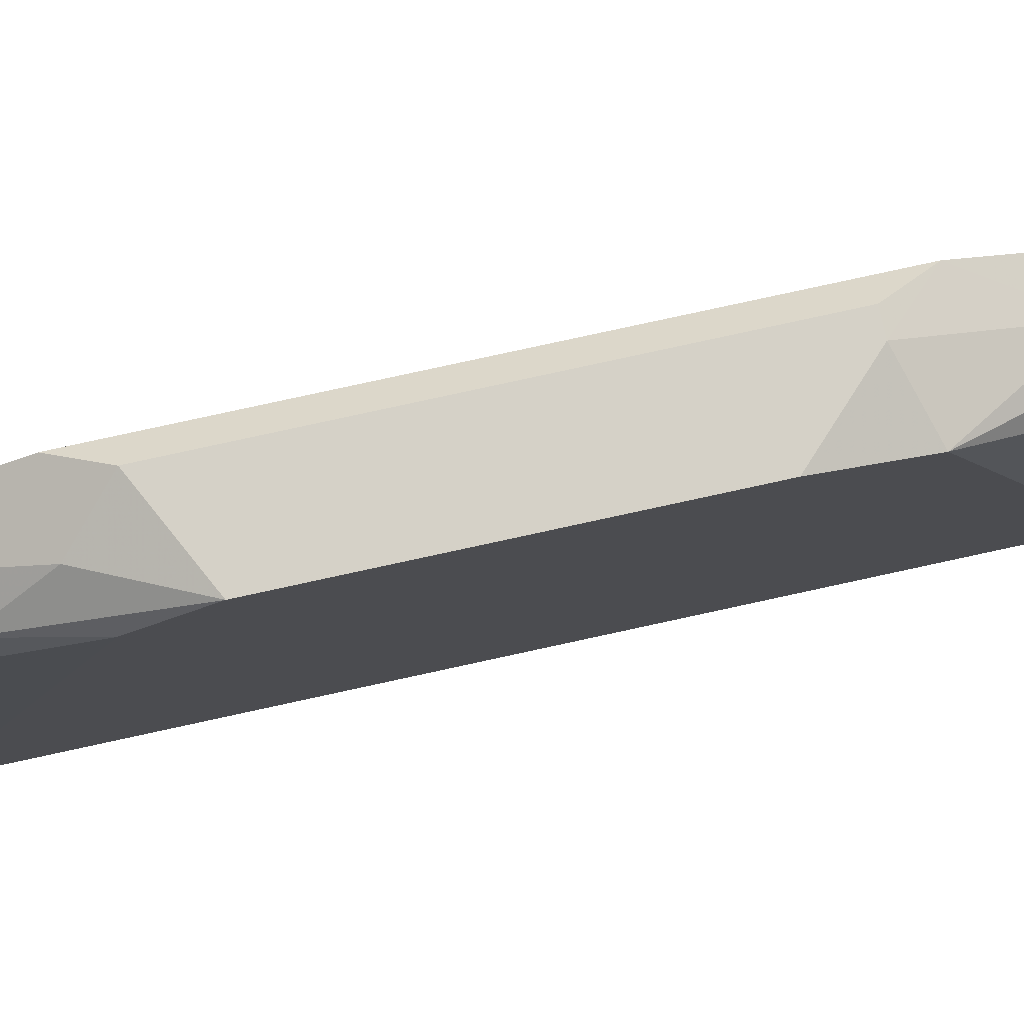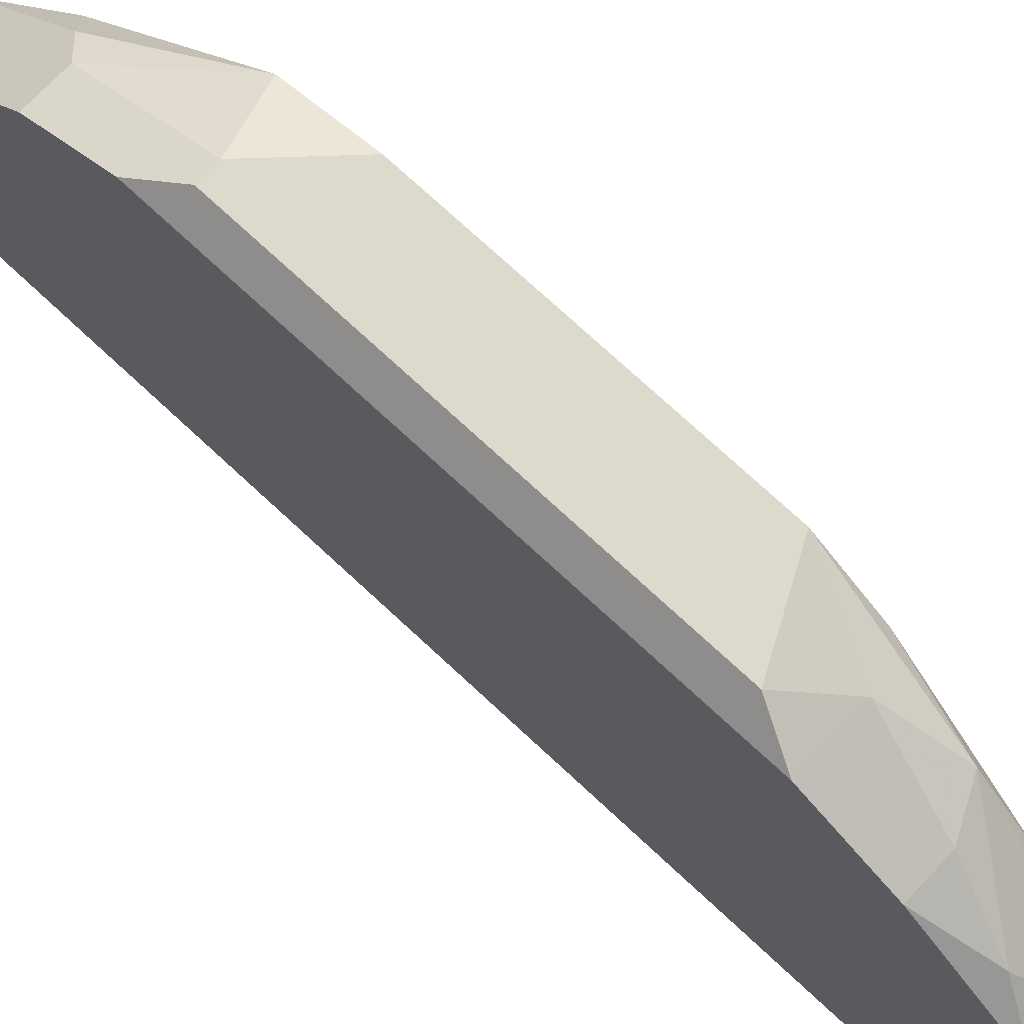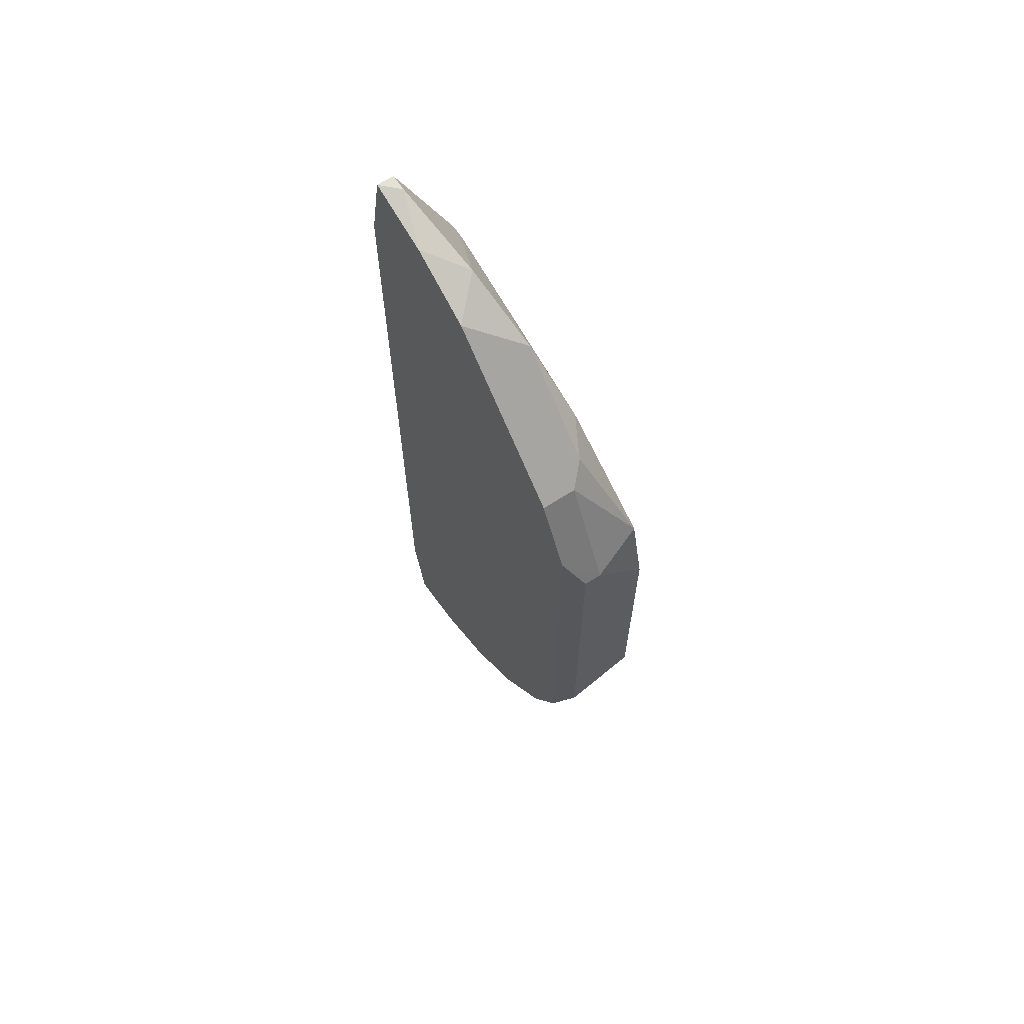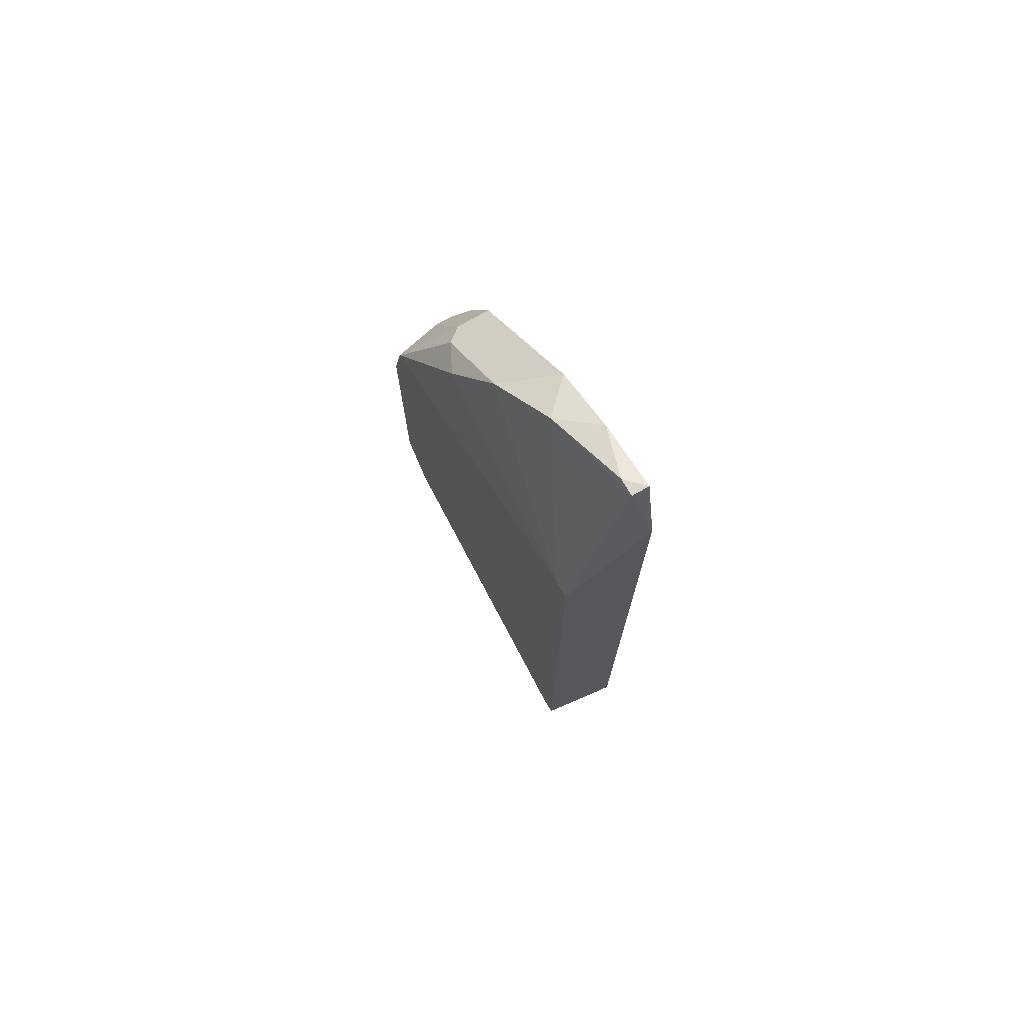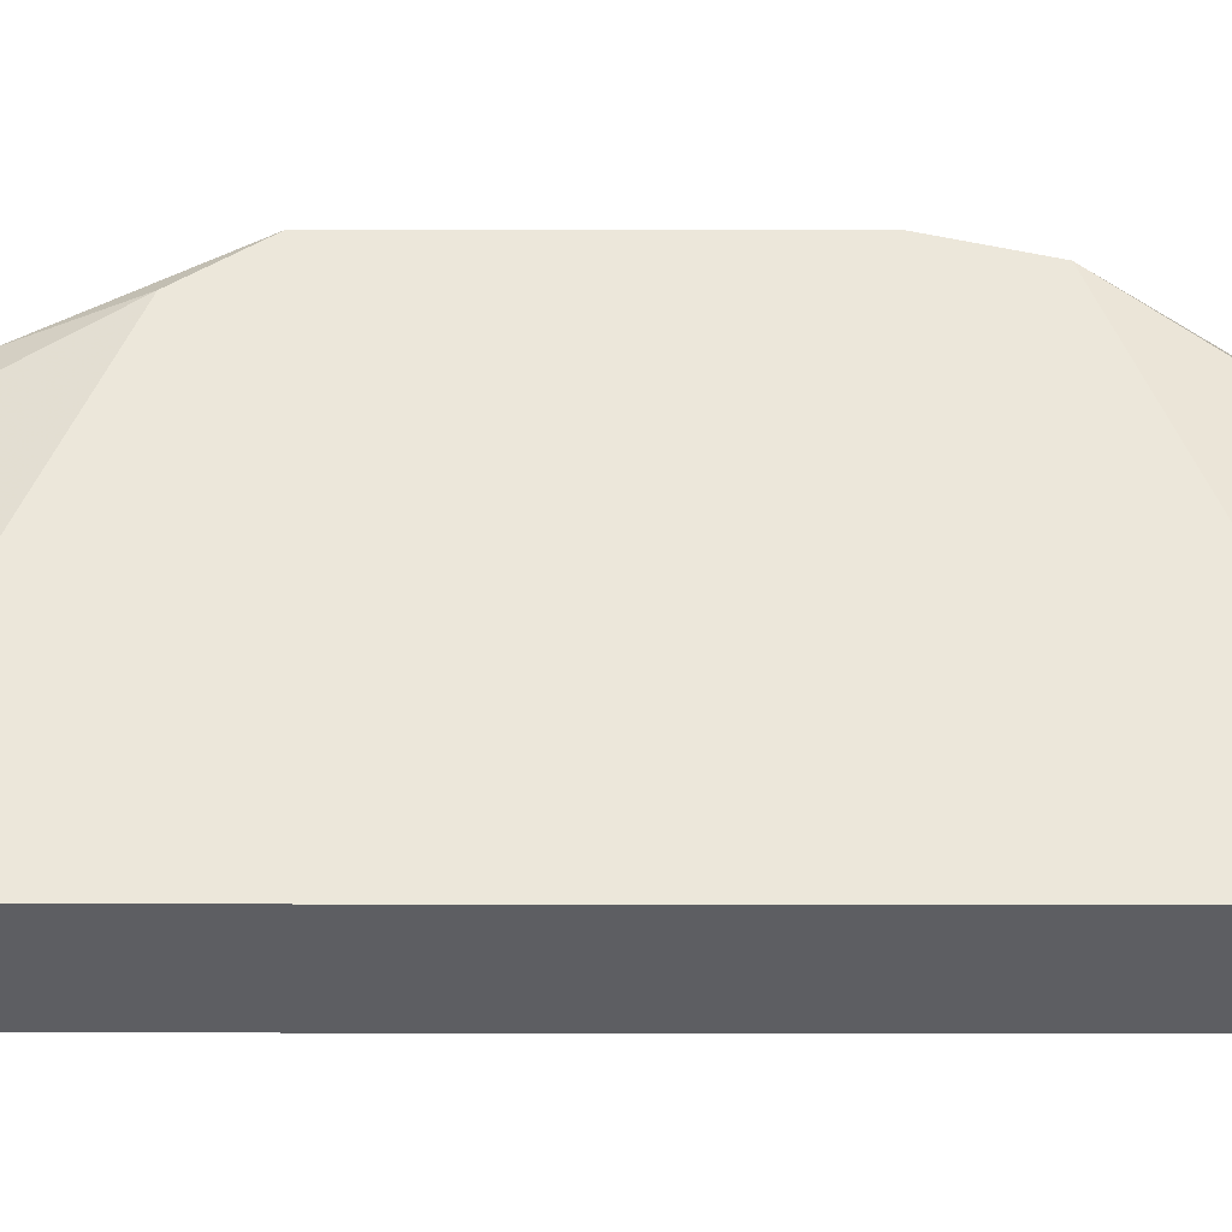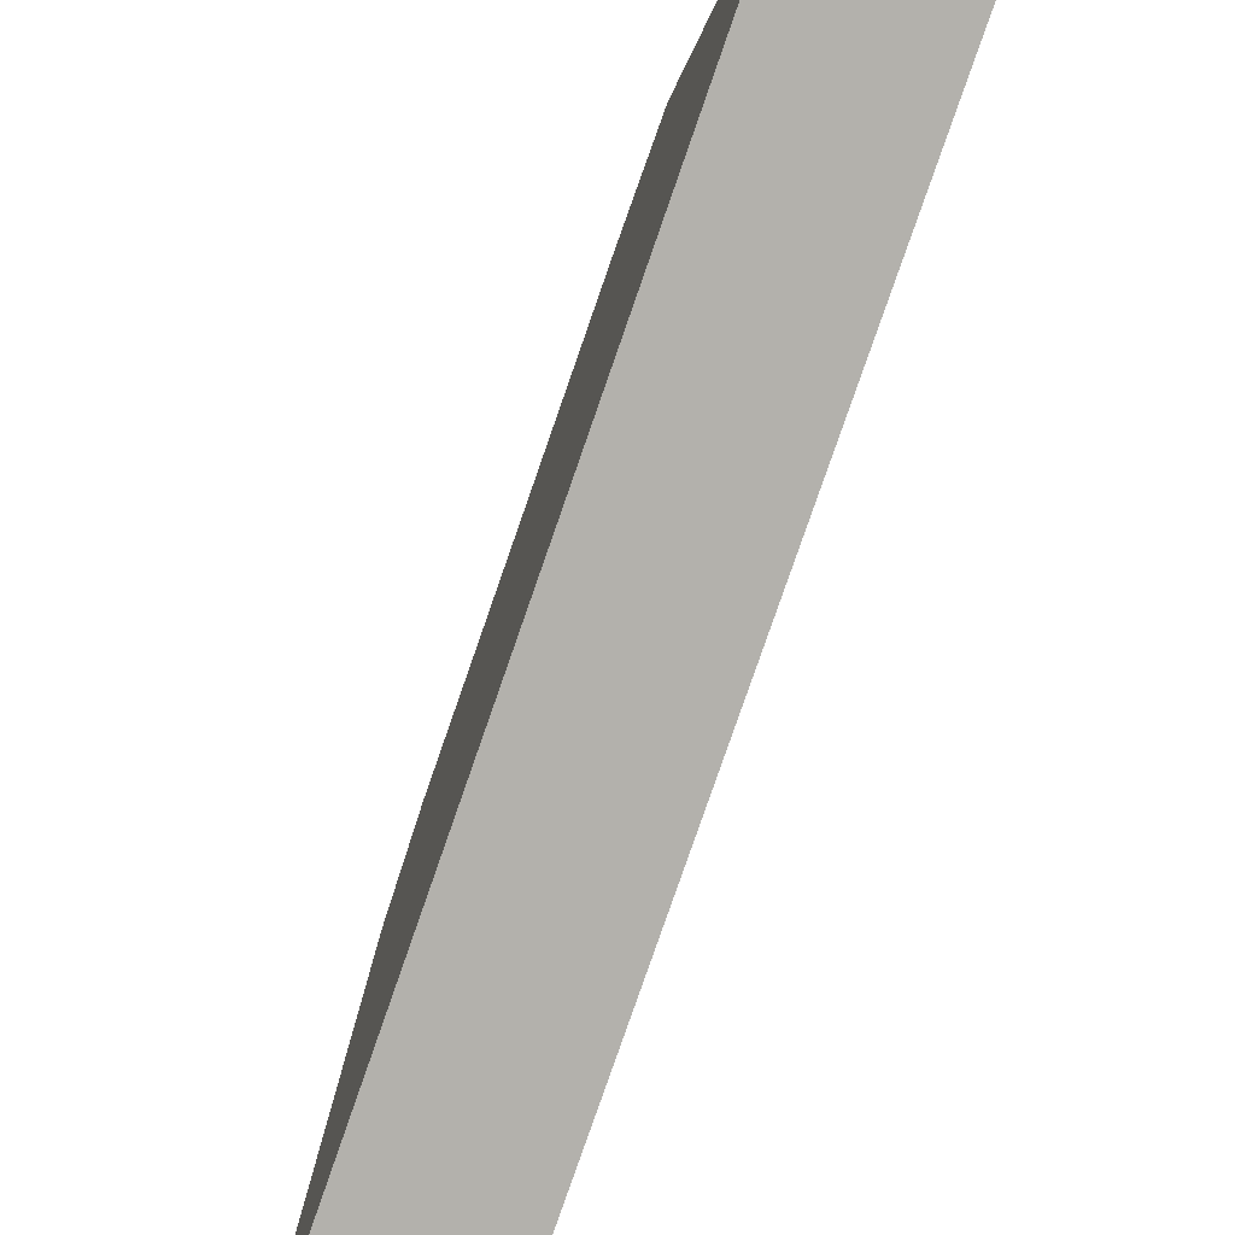
<metadata>
{"format":"obj","ext":"obj","renderer":"f3d","projection":"perspective","resolution":1024,"background":"white","views":[{"elev":79.4,"azim":77.7,"up":"+Z"},{"elev":72.0,"azim":-46.8,"up":"+Z"},{"elev":65.0,"azim":-33.1,"up":"+Y"},{"elev":73.8,"azim":149.9,"up":"+Y"},{"elev":-38.7,"azim":89.9,"up":"+Z"},{"elev":-79.0,"azim":160.9,"up":"+Z"}]}
</metadata>
<code>
v -0.001771 -0.01747 0.02174
v -0.001771 0.01749 0.02174
v -0.001771 -0.01456 0.02466
v -0.004684 -0.02622 0.009114
v -0.004684 -0.01844 0.02271
v -0.004684 -0.009697 0.02757
v -0.004684 0.02624 0.009114
v -0.004684 0.02624 0.01009
v -0.004684 0.009715 0.02757
v -0.003713 -0.02428 0.01494
v -0.003713 0.0243 0.01494
v -0.003713 -0.01553 0.02466
v -0.003713 0.01555 0.02466
v -0.003713 0.009715 0.02757
v -0.005656 -0.01165 0.0266
v -0.005656 -0.02622 0.009114
v -0.005656 -0.02331 0.01689
v -0.005656 0.02526 0.013
v -0.005656 0.02624 0.009114
v -0.005656 0.01167 0.0266
v -0.005656 -0.01553 0.02466
v -0.005656 -0.02136 0.008142
v -0.005656 0.02138 0.008142
v -0.005656 0.01555 0.02466
v -0.005656 -0.02525 0.013
v -0.005656 -0.02038 0.02077
v -0.005656 0.02332 0.01689
v -0.000799 -0.01747 0.009114
v -0.000799 -0.01747 0.008142
v -0.000799 0.01749 0.009114
v -0.000799 0.01749 0.008142
v -0.000799 0.0107 0.0266
v -0.000799 -0.01068 0.02563
v -0.000799 -0.007761 0.02757
v -0.000799 0.006809 0.02757
v -0.002742 -0.01165 0.0266
v -0.002742 0.01653 0.02368
v -0.002742 -0.02136 0.01883
v -0.002742 0.02138 0.01883
f 11 8 18
f 32 29 31
f 26 19 22
f 31 29 22
f 29 32 34
f 19 26 20
f 20 26 15
f 26 22 16
f 22 19 23
f 31 22 23
f 19 20 27
f 14 32 13
f 20 14 13
f 34 14 6
f 20 15 6
f 22 29 4
f 29 10 4
f 16 22 4
f 32 14 35
f 14 34 35
f 34 32 35
f 29 34 33
f 27 39 11
f 27 20 24
f 20 13 24
f 26 16 17
f 38 26 17
f 10 38 17
f 38 1 3
f 33 34 3
f 1 33 3
f 14 20 9
f 6 14 9
f 20 6 9
f 26 38 5
f 3 12 5
f 38 3 5
f 34 6 36
f 6 15 36
f 15 12 36
f 3 34 36
f 12 3 36
f 23 19 7
f 31 23 7
f 19 8 7
f 11 31 7
f 8 11 7
f 39 27 37
f 13 32 37
f 32 2 37
f 2 39 37
f 27 24 37
f 24 13 37
f 10 29 28
f 38 10 28
f 1 38 28
f 29 33 28
f 33 1 28
f 32 31 30
f 2 32 30
f 39 2 30
f 31 11 30
f 11 39 30
f 15 26 21
f 12 15 21
f 26 5 21
f 5 12 21
f 4 10 25
f 16 4 25
f 17 16 25
f 10 17 25
f 19 27 18
f 8 19 18
f 27 11 18

</code>
